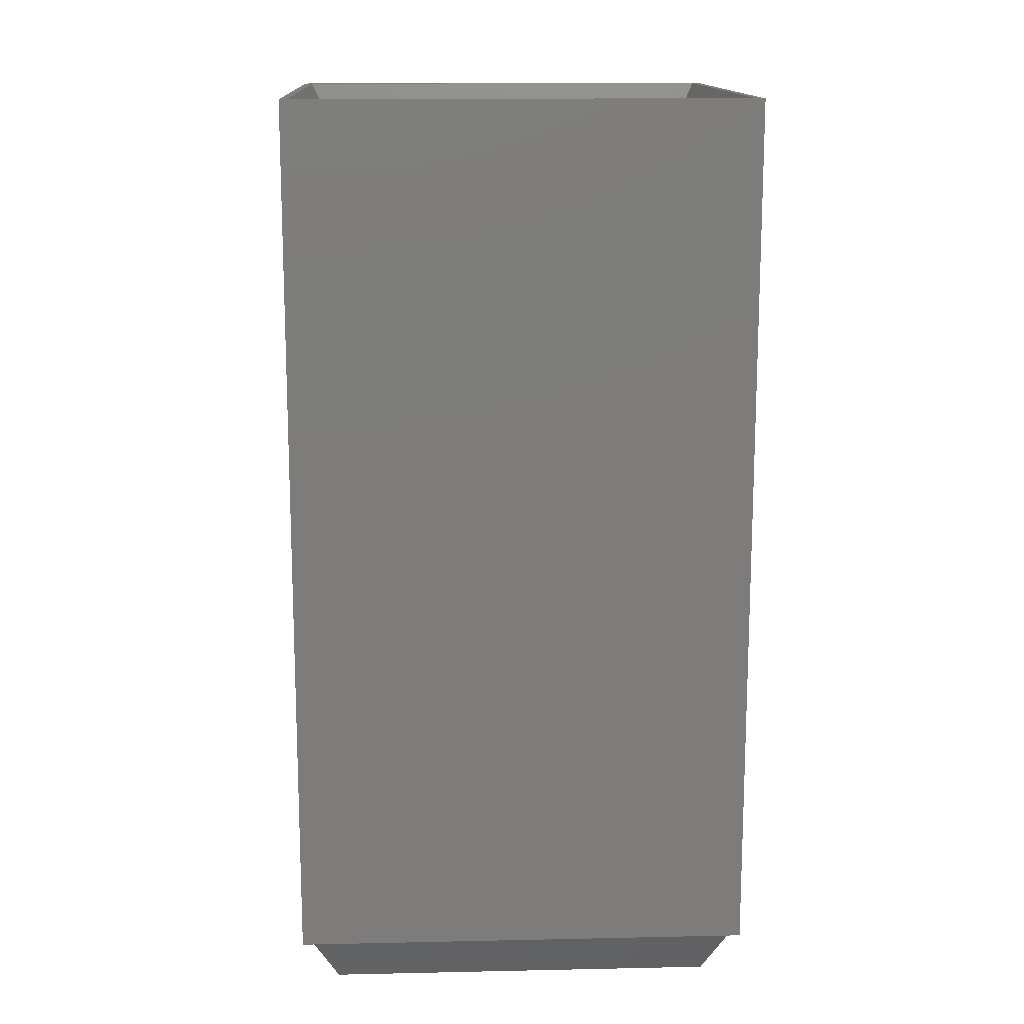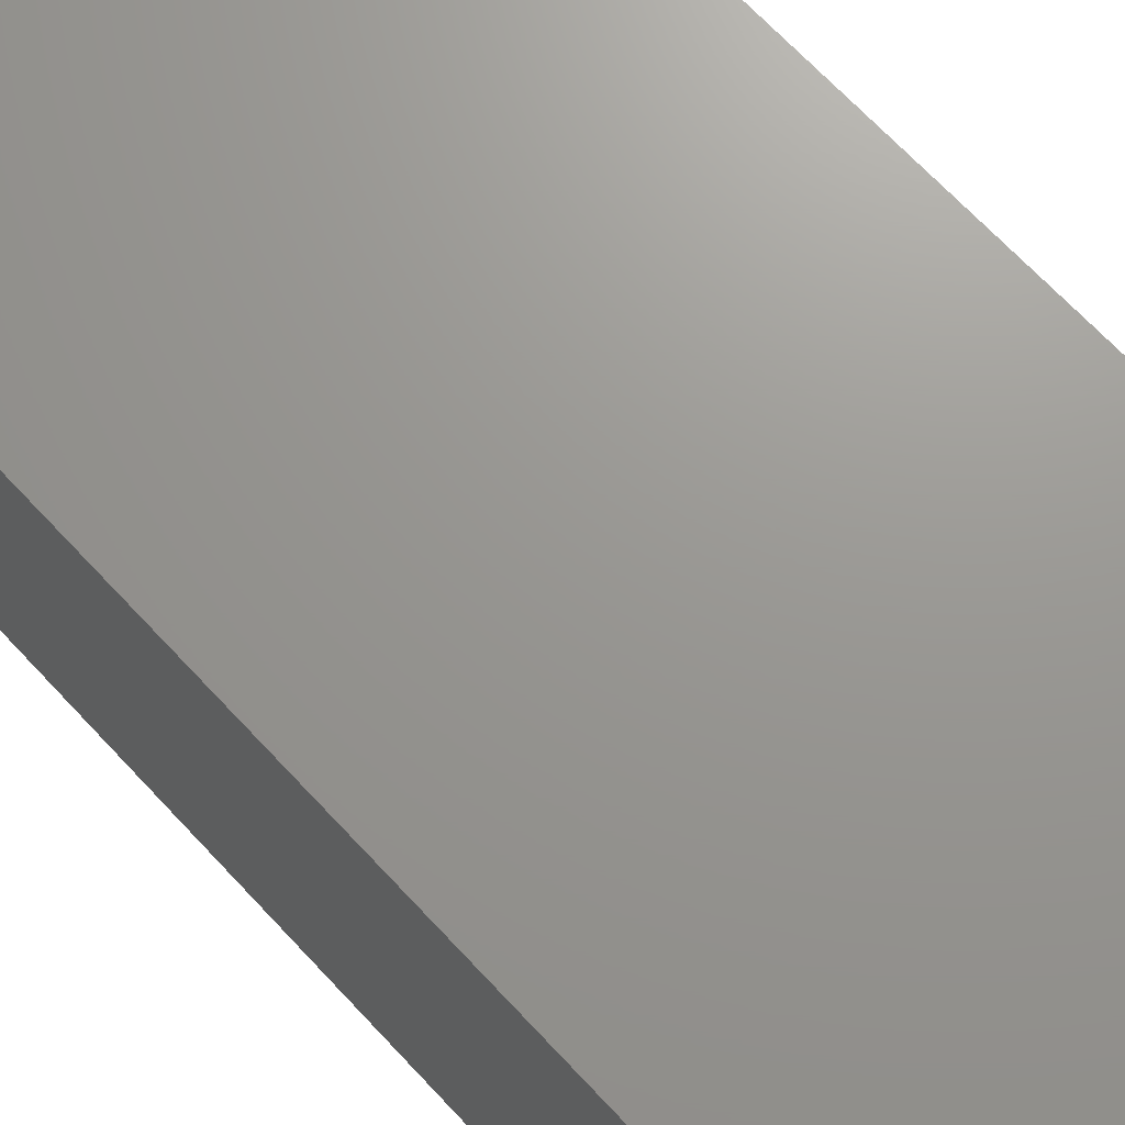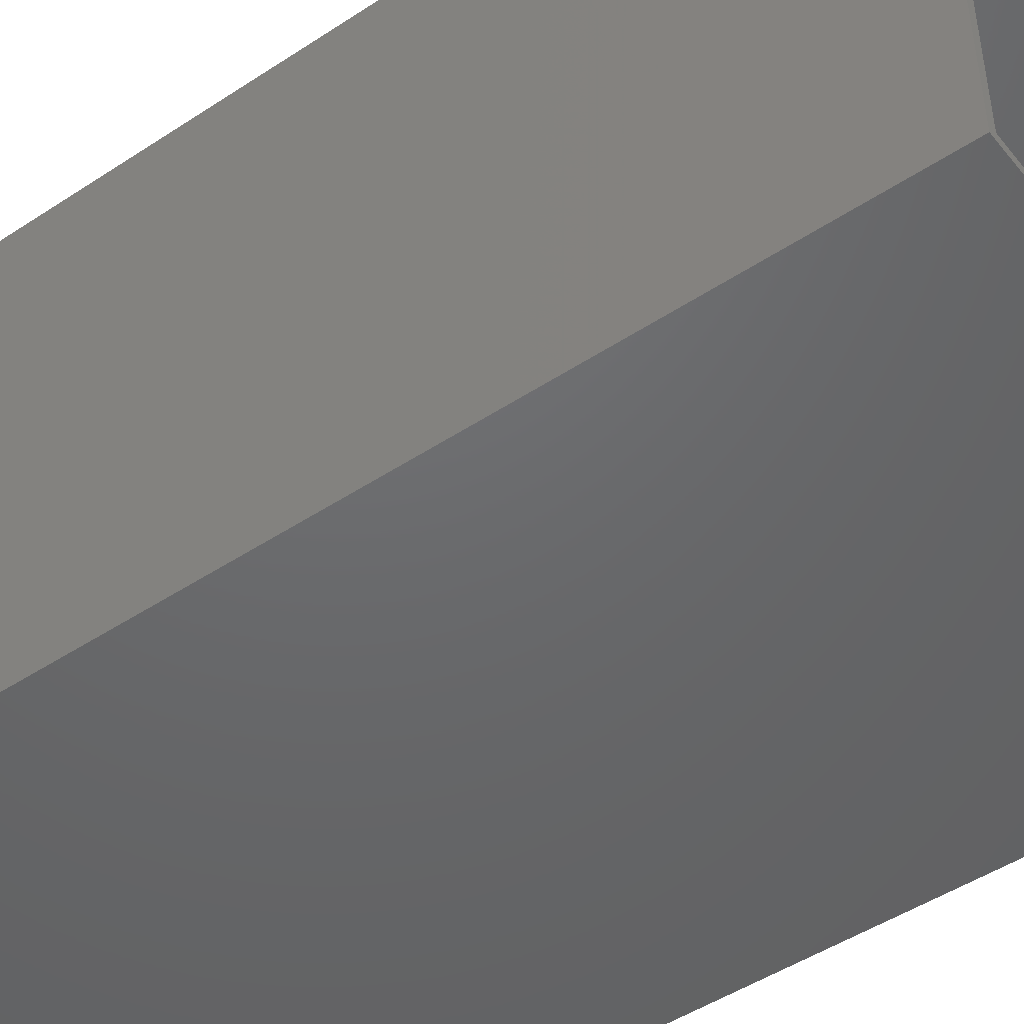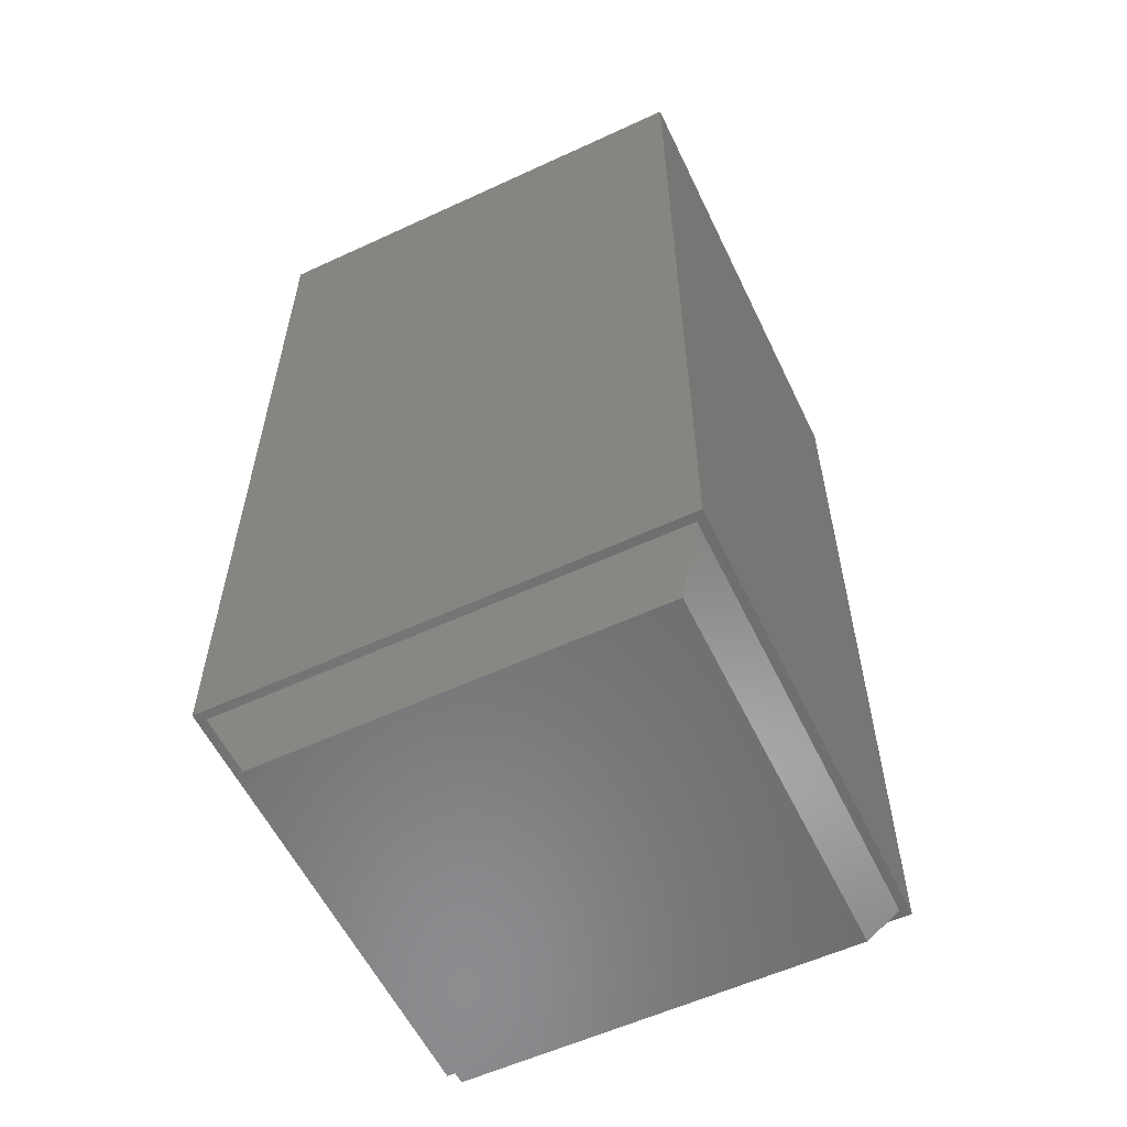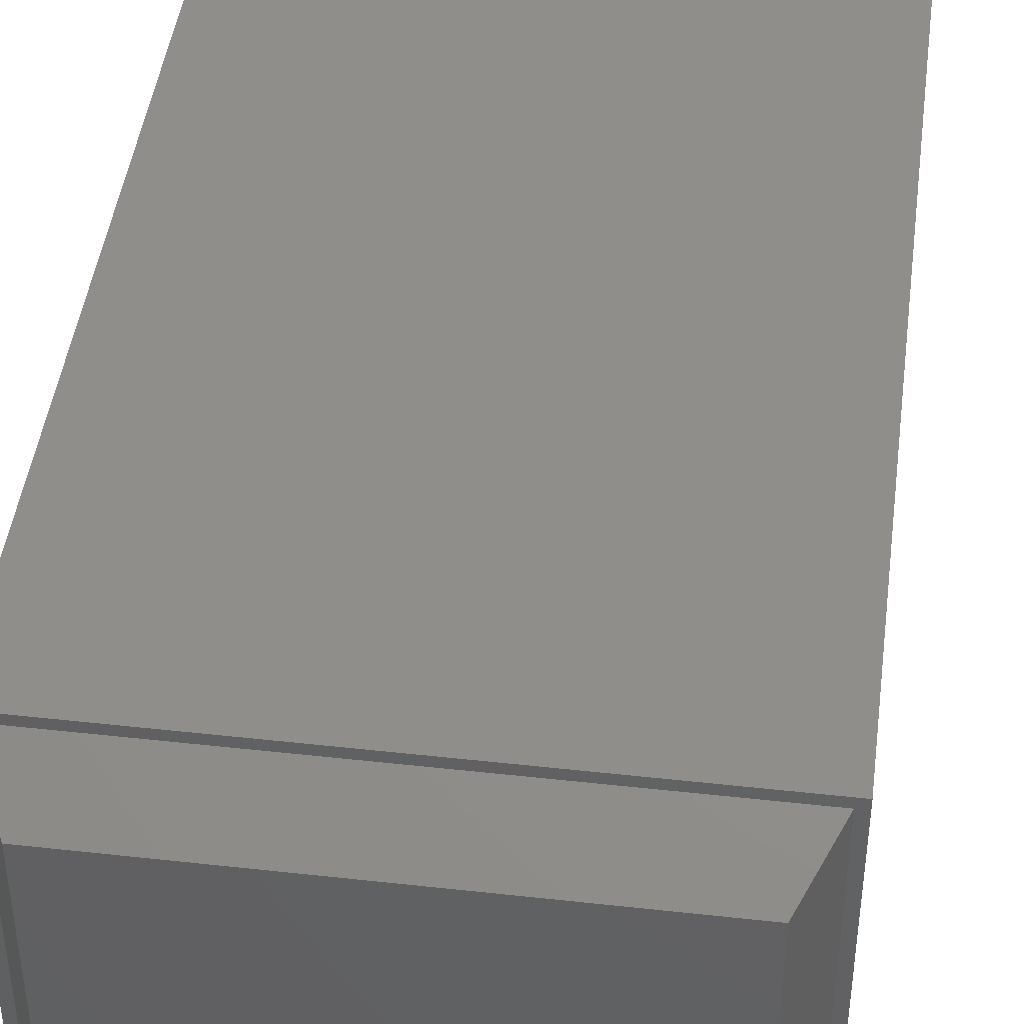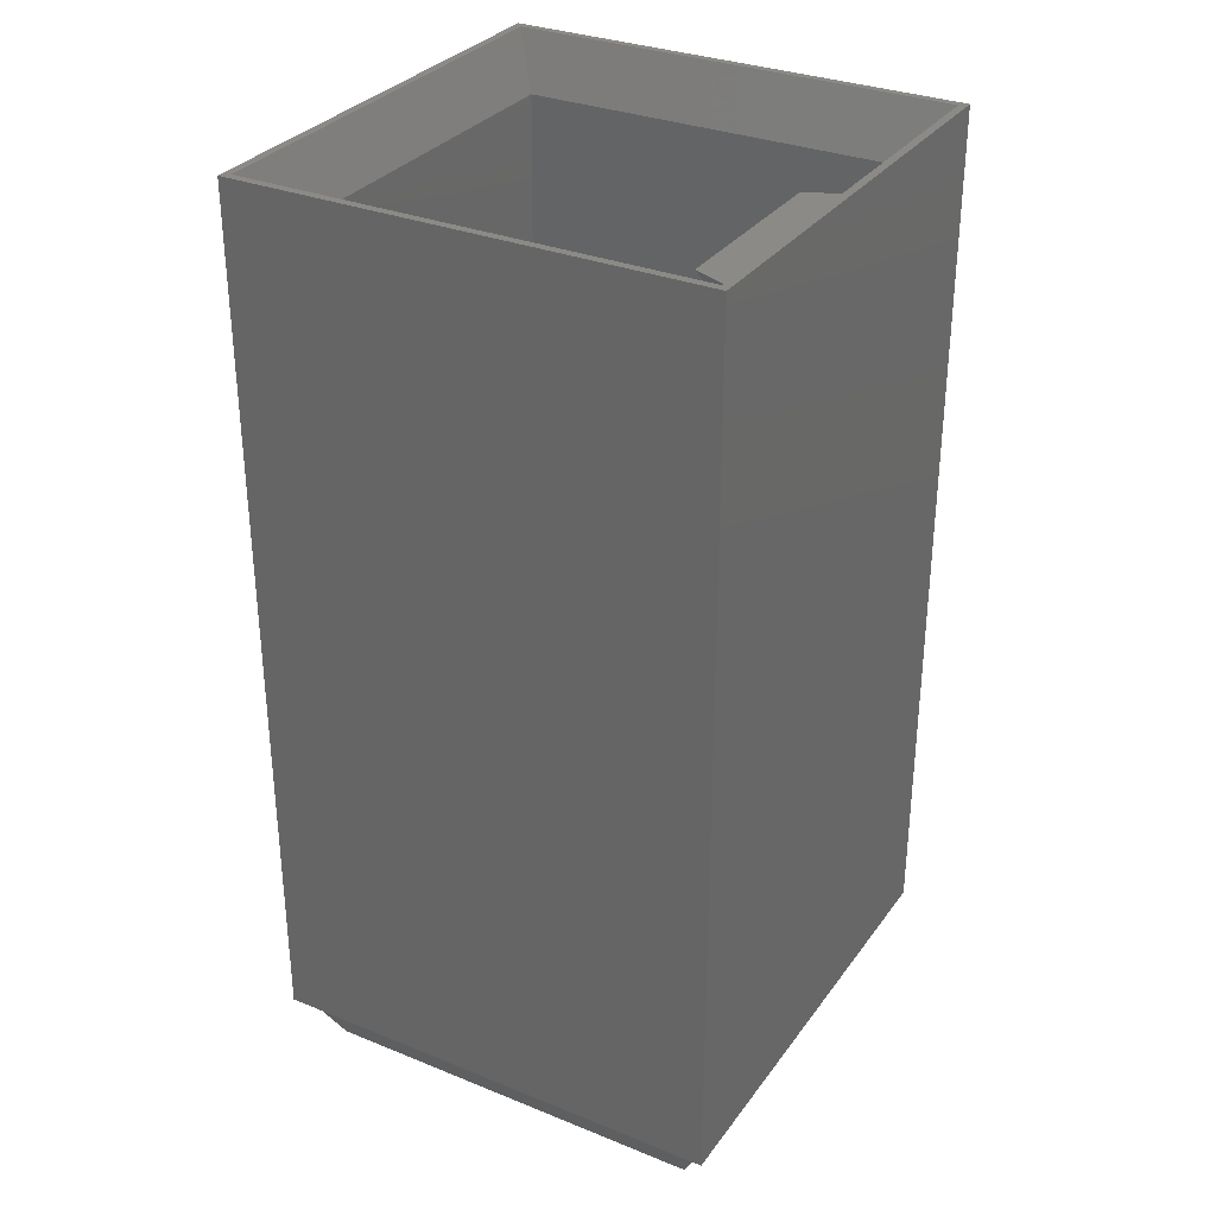
<metadata>
{"format":"stl","ext":"stl","renderer":"f3d","projection":"perspective","resolution":1024,"background":"white","views":[{"elev":14.2,"azim":-92.7,"up":"+Z"},{"elev":70.2,"azim":-43.3,"up":"+Y"},{"elev":-47.6,"azim":-53.3,"up":"+Y"},{"elev":-57.7,"azim":-64.4,"up":"+Z"},{"elev":44.6,"azim":-172.6,"up":"+Y"},{"elev":31.5,"azim":-60.2,"up":"+Z"}]}
</metadata>
<code>
# stl→obj: 38 verts, 72 faces
v 17.5 12.5 113
v 45.98 4.5 113
v 42.5 12.5 113
v 14.02 4.5 113
v 60 60 120
v 59 59 120
v 60 0 120
v 1 59 120
v 0 60 120
v 1 1 120
v 59 1 120
v 0 0 120
v 60 60 7
v 0 60 7
v 0 0 7
v 60 0 7
v 55.5 4.5 113
v 4.5 4.5 113
v 4.5 55.5 113
v 55.5 55.5 113
v 4.6 4.6 0
v 55.4 55.4 0
v 55.4 4.6 0
v 4.6 55.4 0
v 5.8 54.2 1.5
v 54.2 5.8 1.5
v 54.2 54.2 1.5
v 5.8 5.8 1.5
v 58.9 1.1 7
v 1.1 1.1 7
v 1.1 58.9 7
v 58.9 58.9 7
v 1.8 1.8 9.5
v 58.2 1.8 9.5
v 58.2 58.2 9.5
v 1.8 58.2 9.5
v 40.7 4.218 102.2
v 19.3 4.218 102.2
f 1 2 3
f 2 1 4
f 5 6 7
f 5 8 6
f 8 9 10
f 9 8 5
f 11 7 6
f 10 7 11
f 10 12 7
f 12 10 9
f 13 9 5
f 9 13 14
f 15 9 14
f 9 15 12
f 15 7 12
f 7 15 16
f 7 13 5
f 13 7 16
f 2 11 17
f 11 2 10
f 4 10 2
f 10 4 18
f 19 6 8
f 6 19 20
f 8 18 19
f 18 8 10
f 17 6 20
f 6 17 11
f 21 22 23
f 22 21 24
f 25 26 27
f 26 25 28
f 16 29 13
f 16 30 29
f 30 15 31
f 15 30 16
f 32 13 29
f 31 13 32
f 31 14 13
f 14 31 15
f 21 29 30
f 29 21 23
f 22 31 32
f 31 22 24
f 21 31 24
f 31 21 30
f 32 23 22
f 23 32 29
f 26 33 34
f 33 26 28
f 25 35 36
f 35 25 27
f 36 28 25
f 28 36 33
f 26 35 27
f 35 26 34
f 17 37 2
f 37 34 38
f 34 37 17
f 38 18 4
f 33 38 34
f 38 33 18
f 36 20 19
f 20 36 35
f 18 36 19
f 36 18 33
f 35 17 20
f 17 35 34
f 37 1 3
f 1 37 38
f 2 37 3
f 38 4 1

</code>
